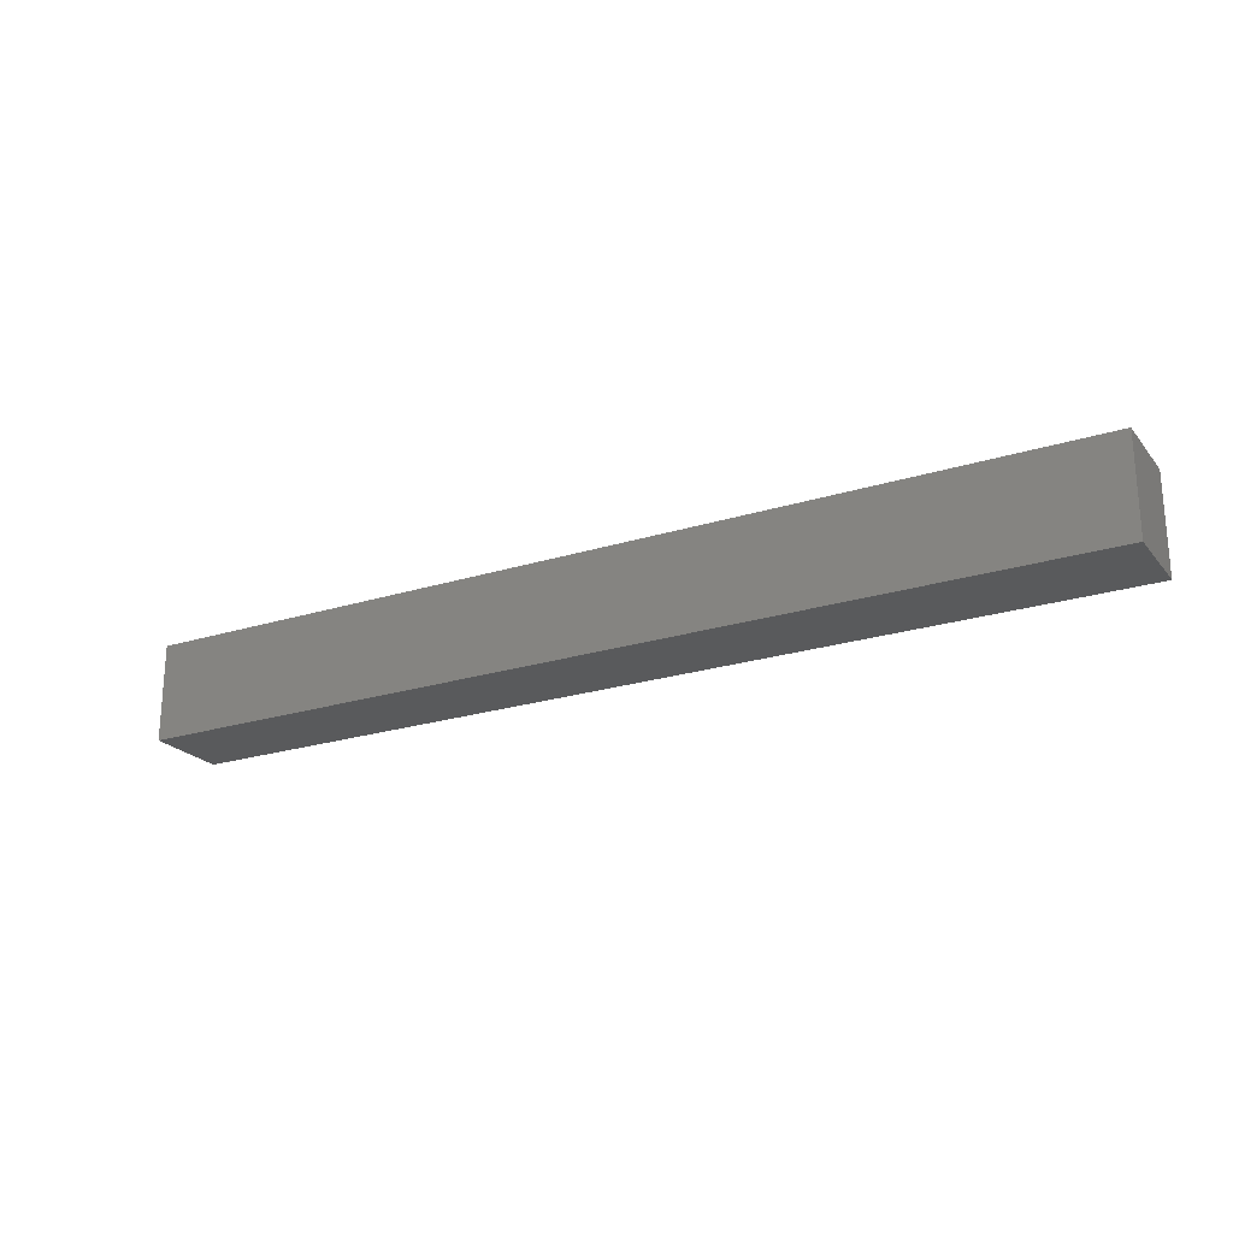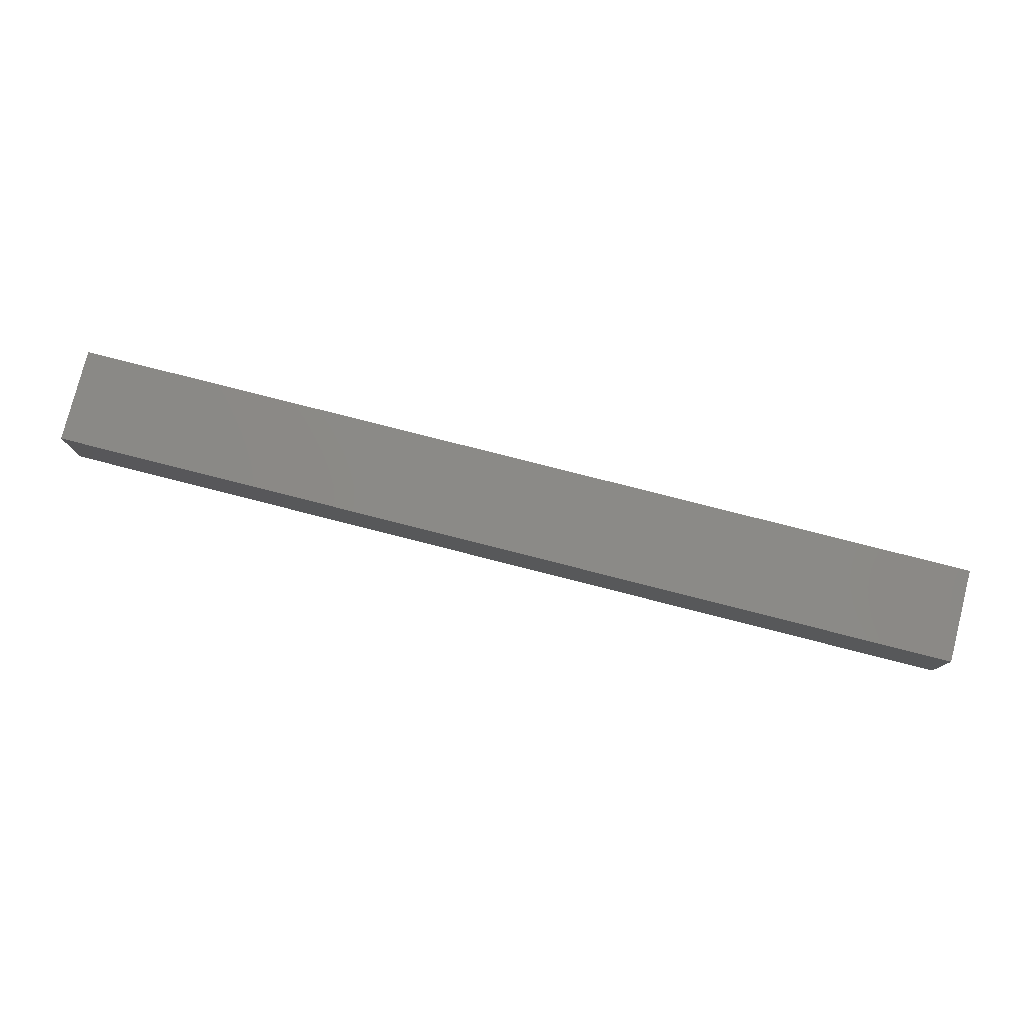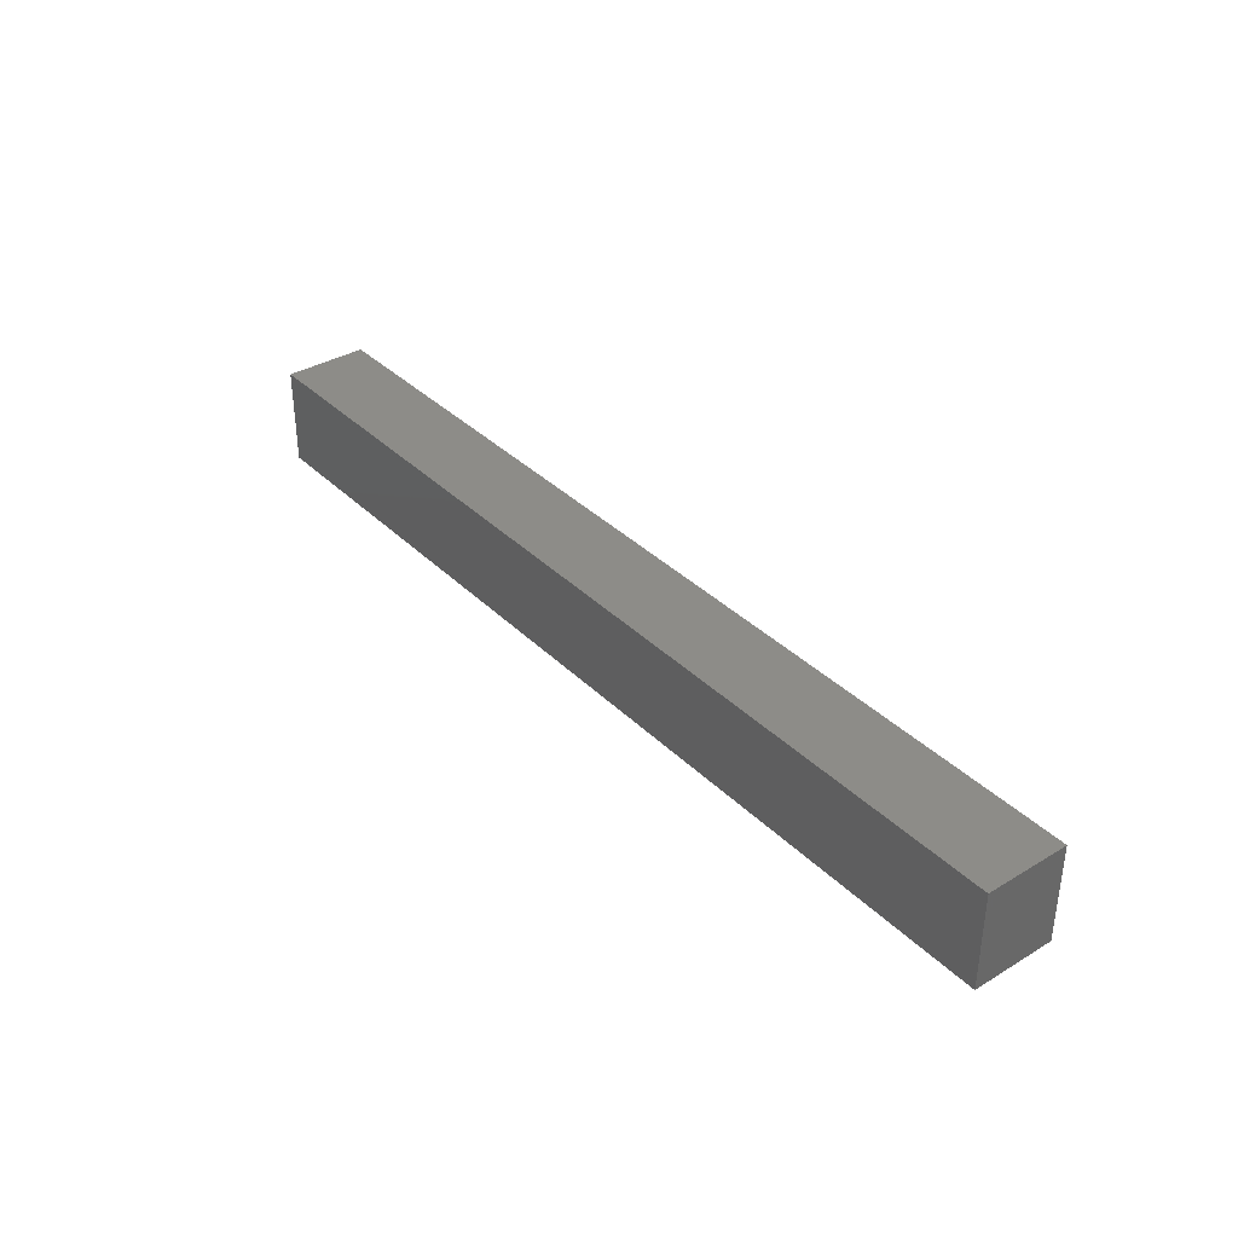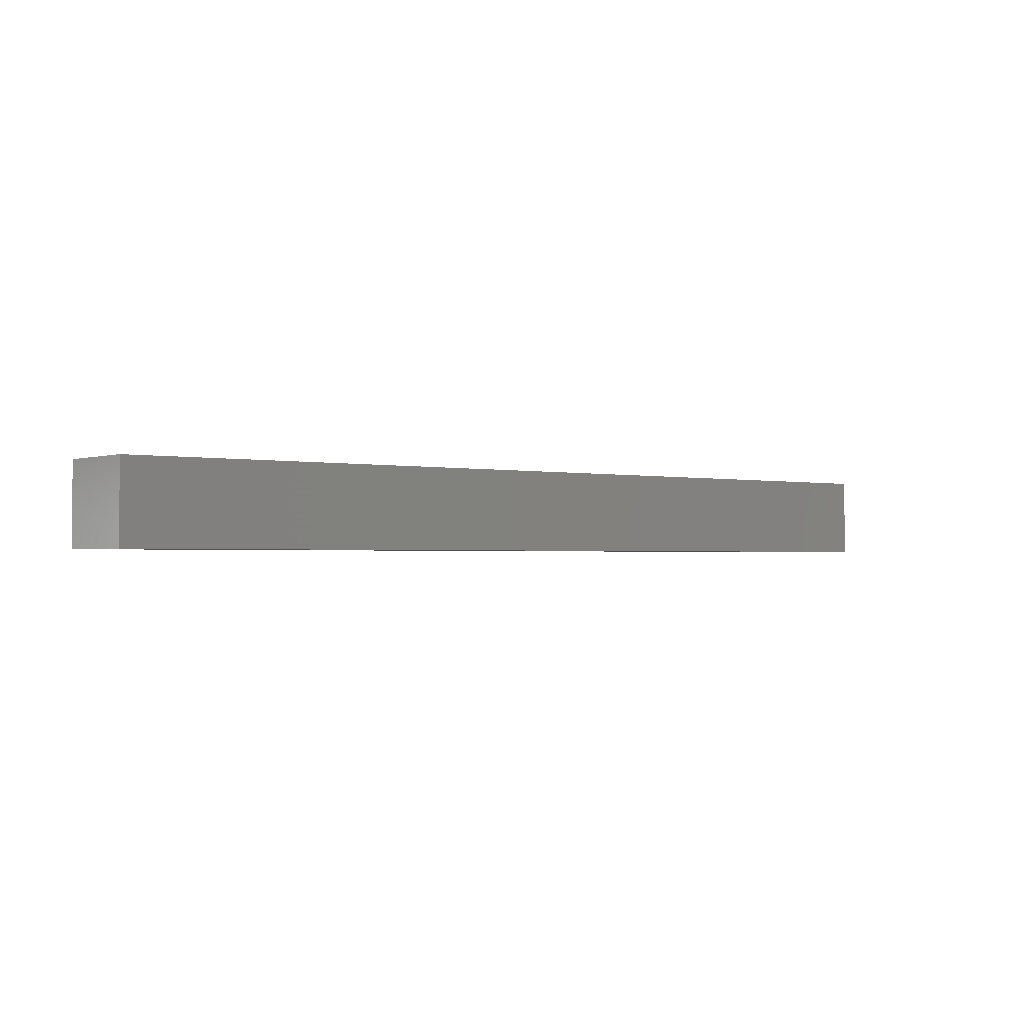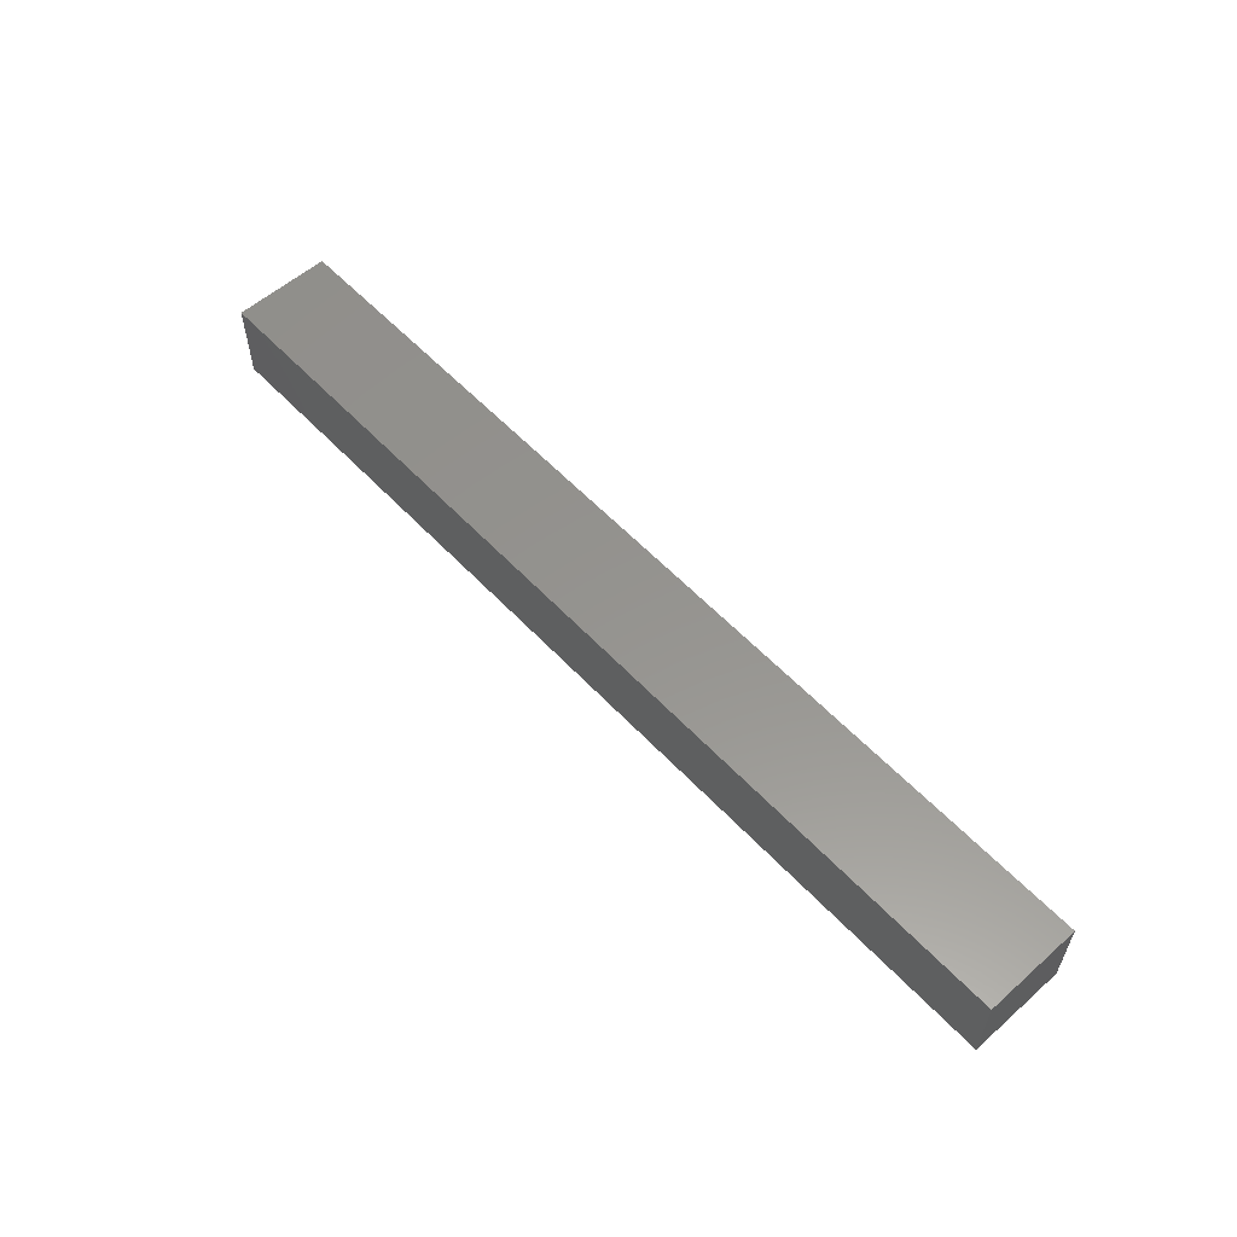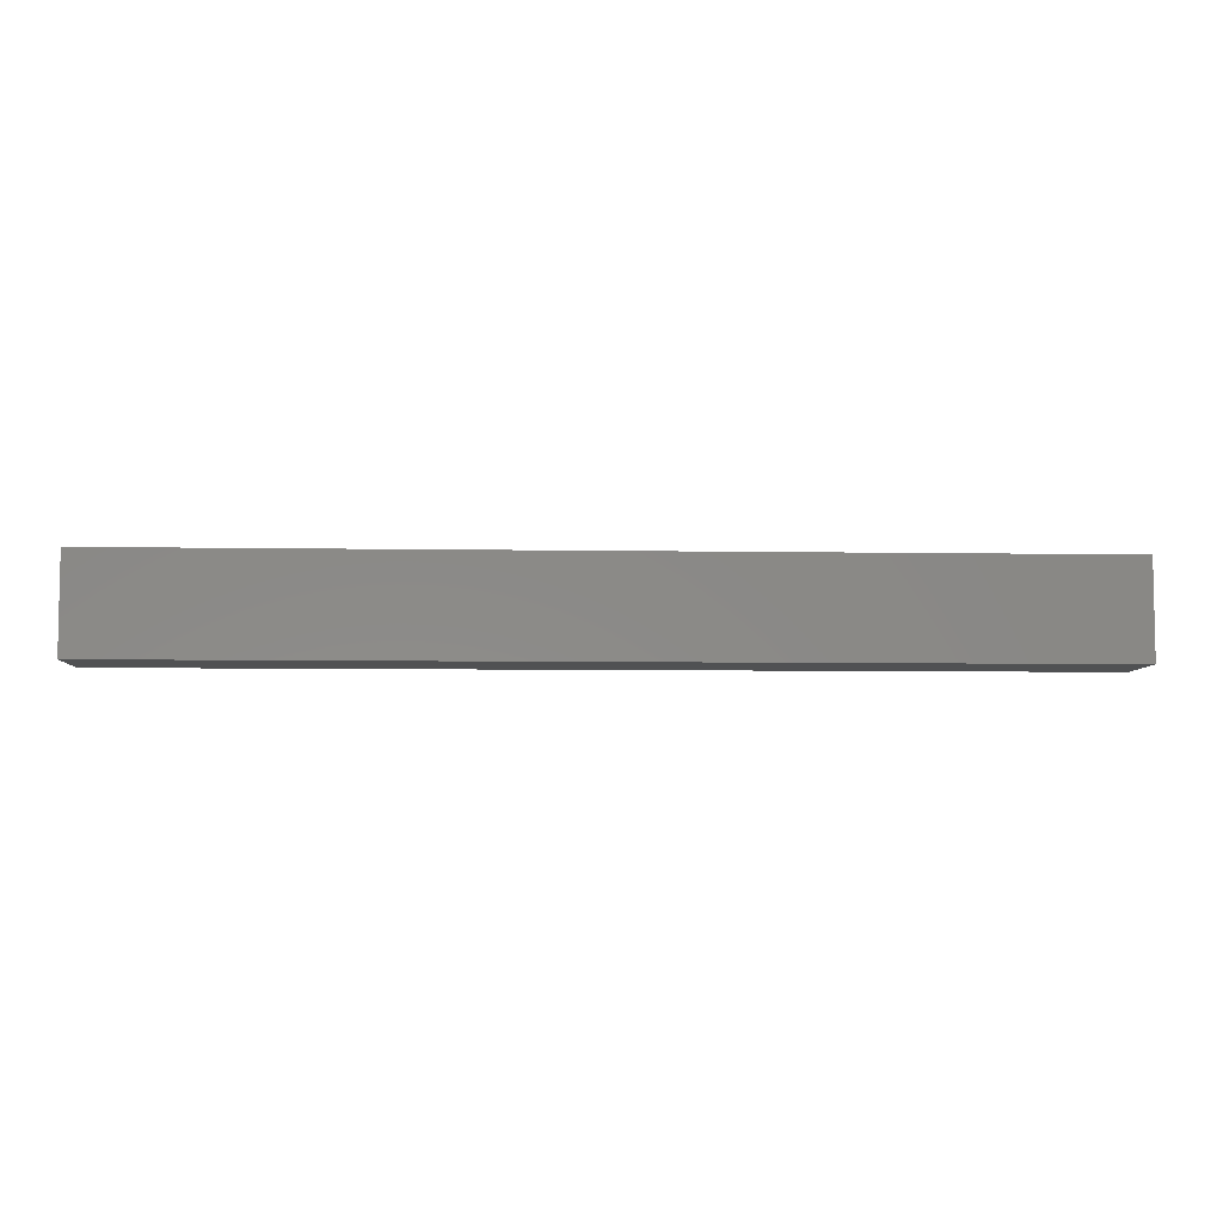
<metadata>
{"format":"stl","ext":"stl","renderer":"f3d","projection":"perspective","resolution":1024,"background":"white","views":[{"elev":-22.6,"azim":-151.4,"up":"+Y"},{"elev":78.6,"azim":-165.7,"up":"+Z"},{"elev":36.0,"azim":-128.3,"up":"+Y"},{"elev":-1.6,"azim":141.6,"up":"+Z"},{"elev":57.1,"azim":47.5,"up":"+Z"},{"elev":-6.5,"azim":-2.9,"up":"+Y"}]}
</metadata>
<code>
# stl→obj: 8 verts, 12 faces
v -0.98 -0.1 0
v 0.98 -0.1 0
v 0.98 -0.1 0.17
v -0.98 -0.1 0.17
v -0.98 0.1 0
v -0.98 0.1 0.17
v 0.98 0.1 0.17
v 0.98 0.1 0
f 1 2 3
f 1 3 4
f 5 1 4
f 5 4 6
f 5 7 8
f 5 6 7
f 8 3 2
f 8 7 3
f 8 1 5
f 8 2 1
f 7 6 4
f 7 4 3

</code>
